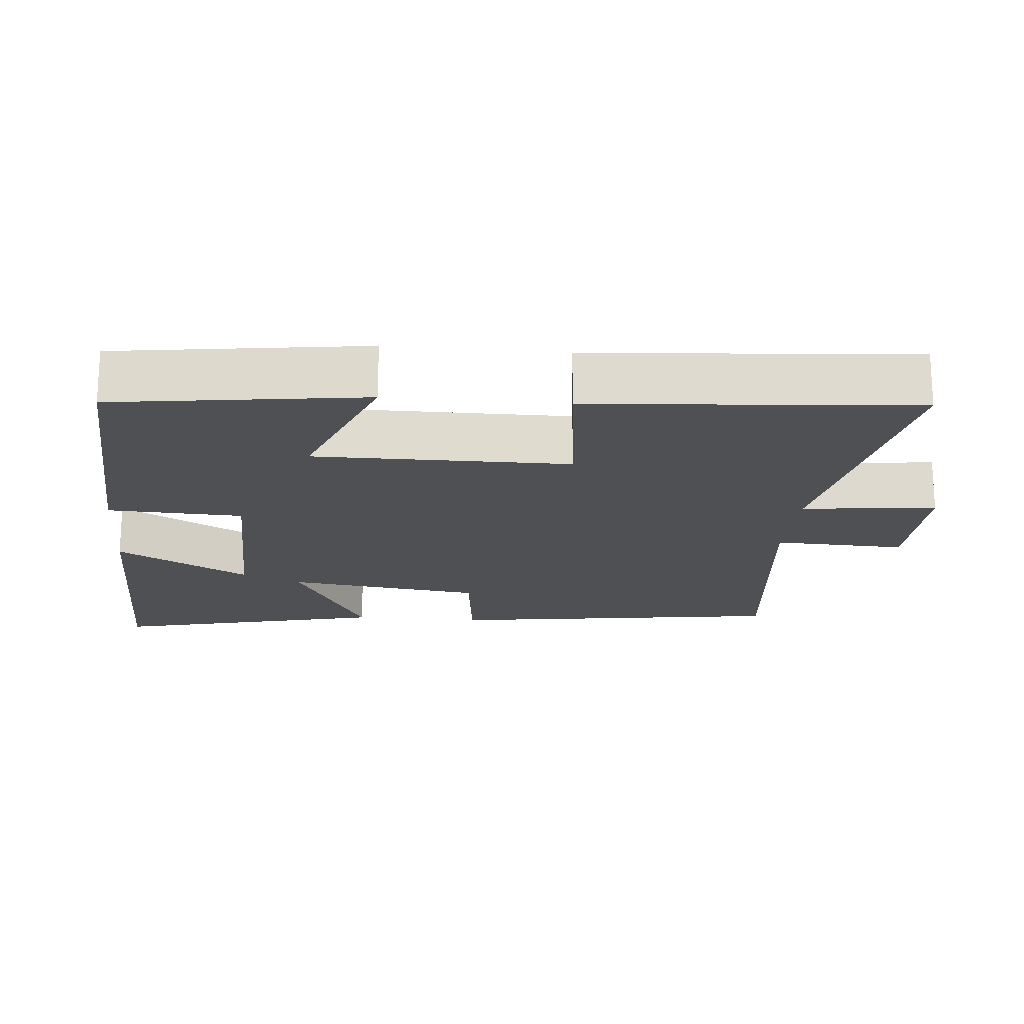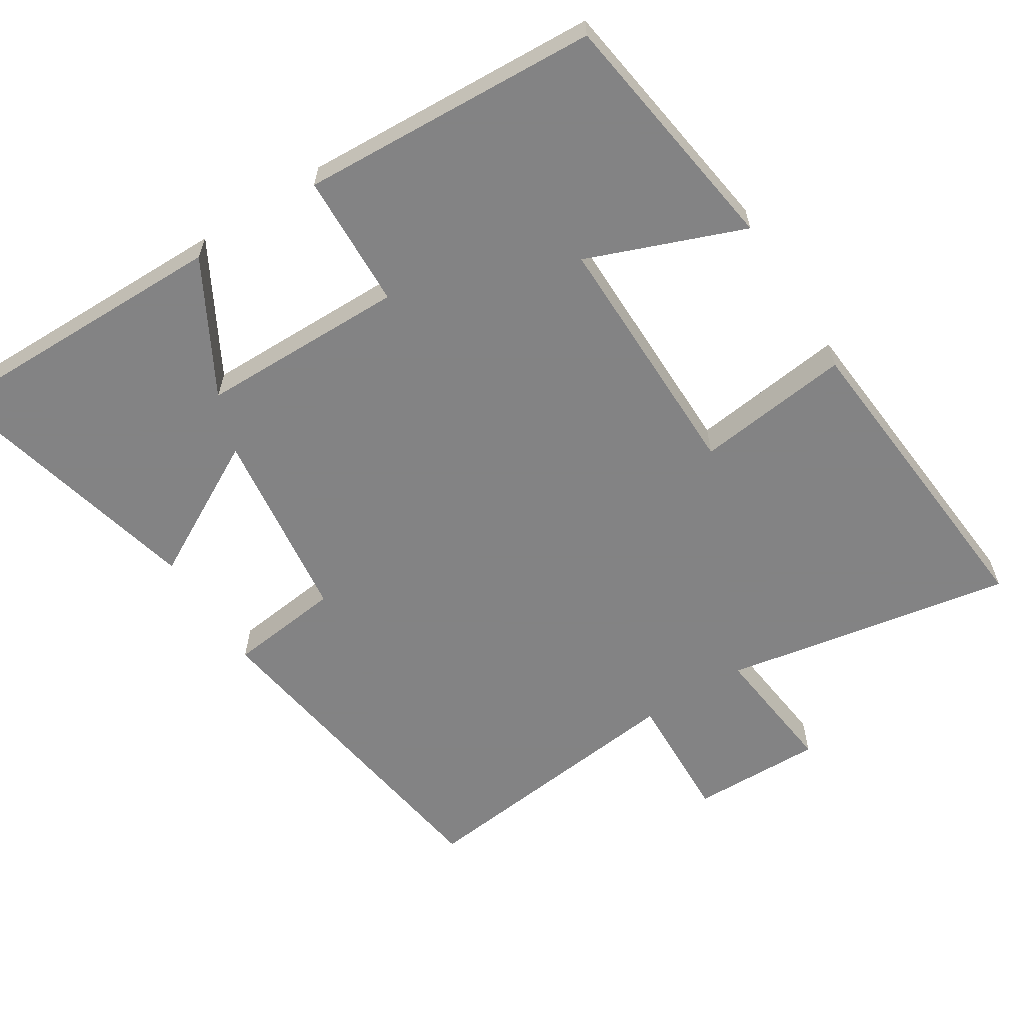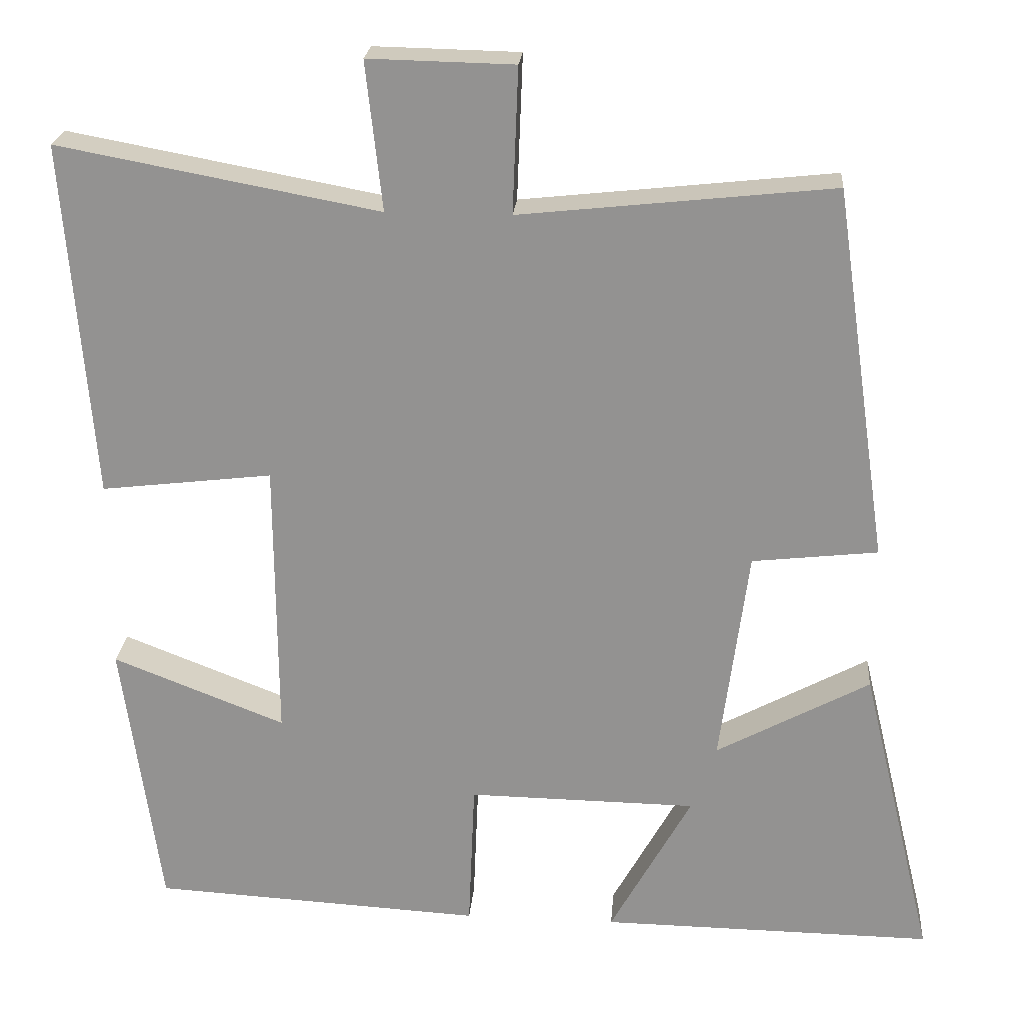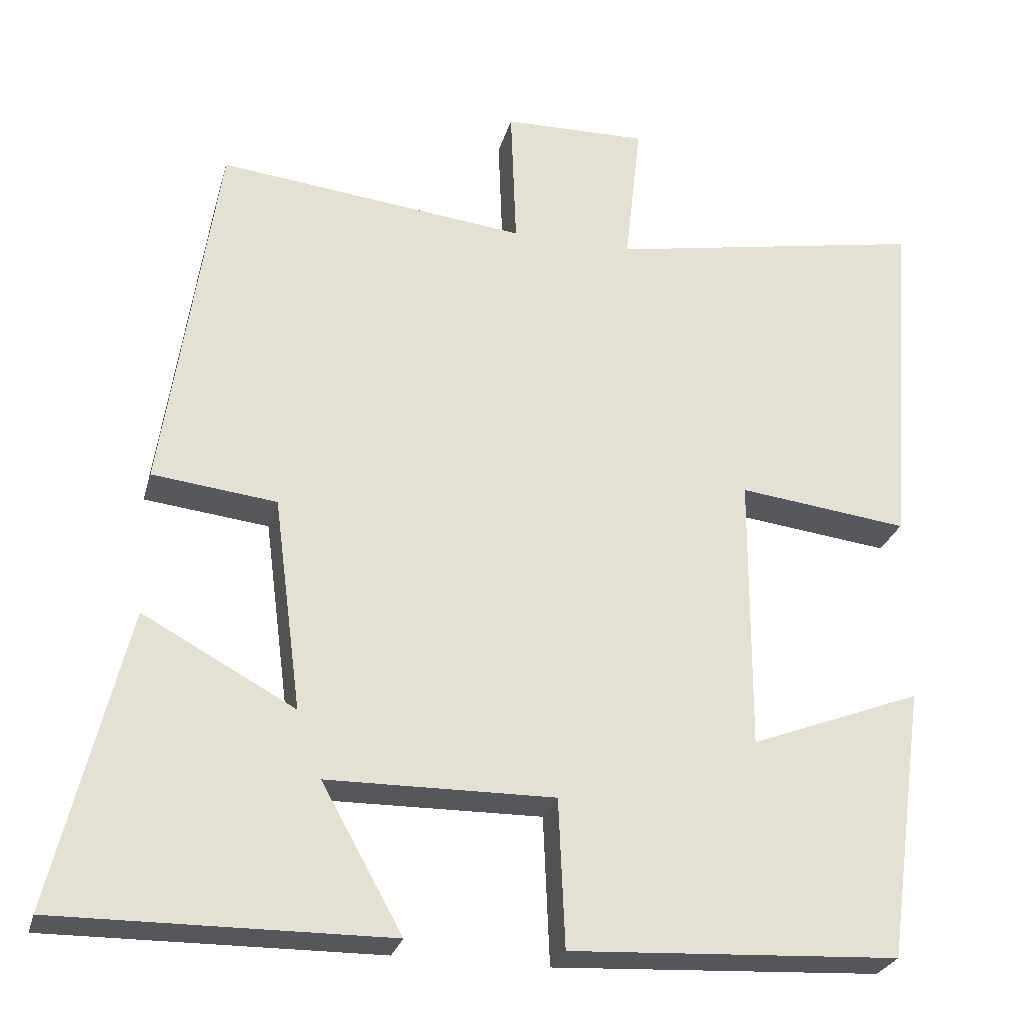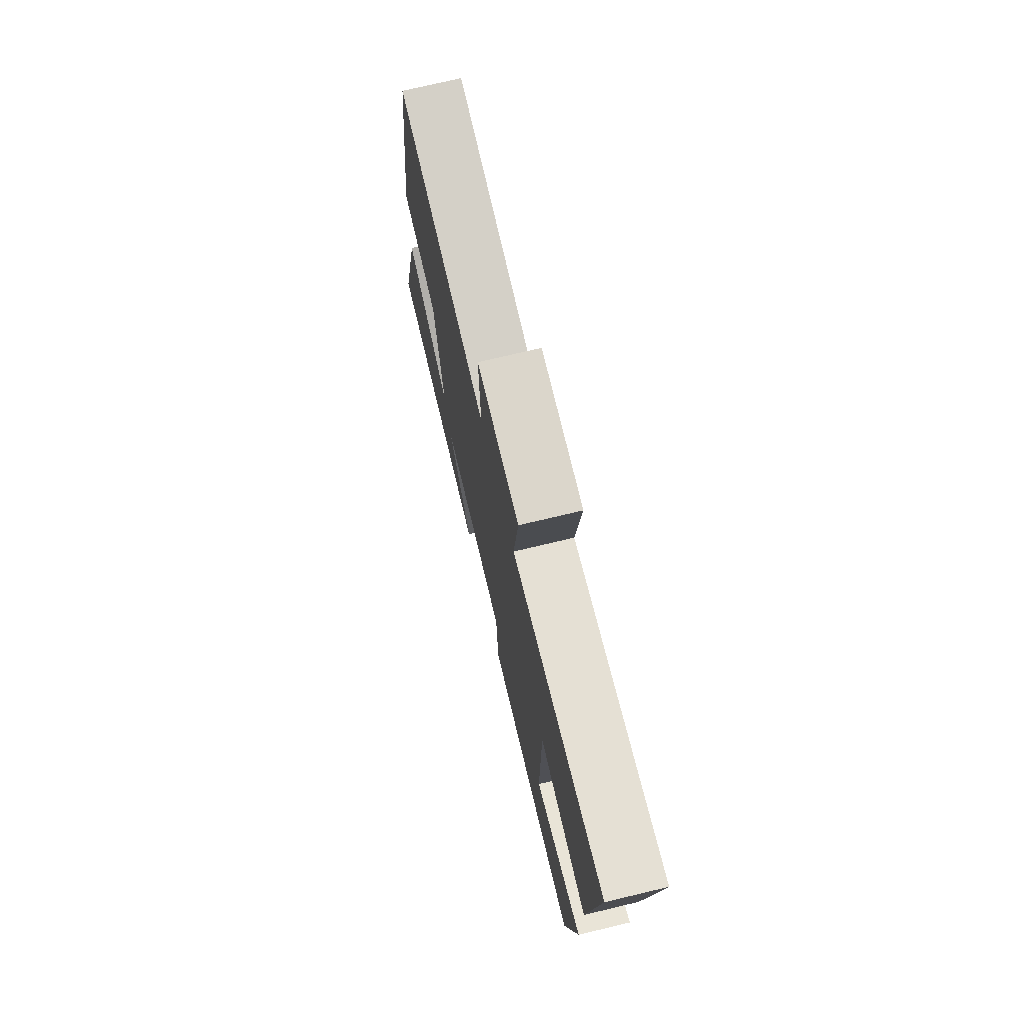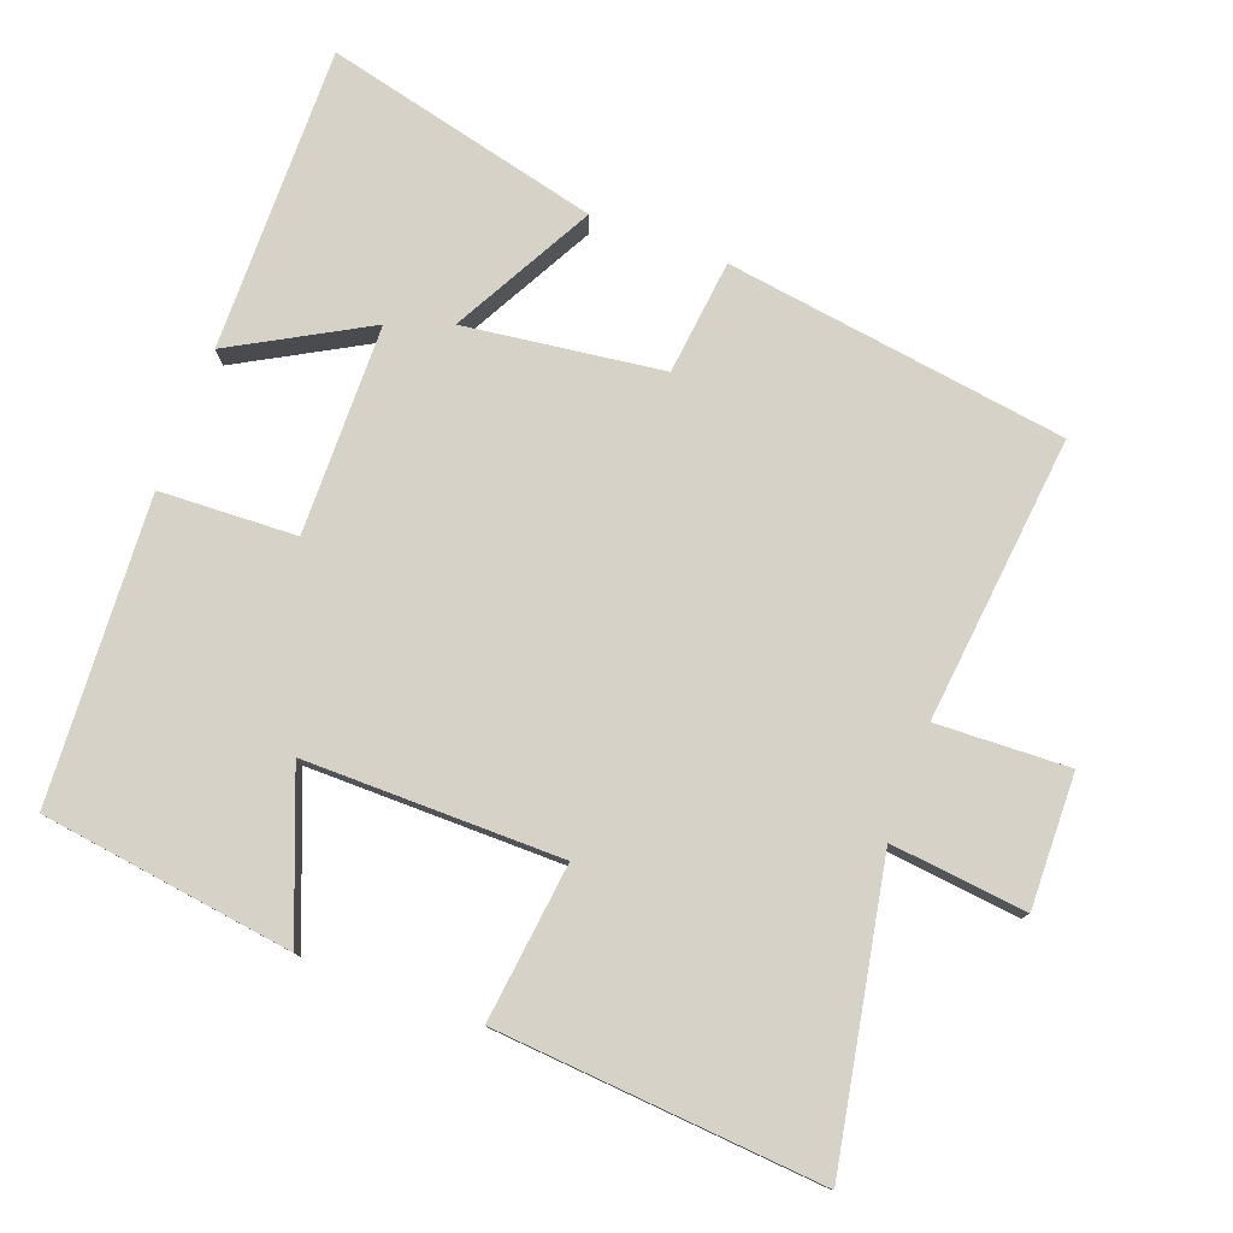
<metadata>
{"format":"obj","ext":"obj","renderer":"f3d","projection":"perspective","resolution":1024,"background":"white","views":[{"elev":-18.9,"azim":-95.2,"up":"+Y"},{"elev":-61.1,"azim":-147.5,"up":"+Y"},{"elev":22.8,"azim":4.7,"up":"+Z"},{"elev":-27.0,"azim":165.5,"up":"+Z"},{"elev":74.6,"azim":-103.4,"up":"+Z"},{"elev":78.4,"azim":-69.6,"up":"+Y"}]}
</metadata>
<code>
v 0.593 0.07 -0.505
v 0.168 0.07 -0.5
v 0.272 0.07 -0.313
v -0.02 0.07 -0.309
v -0.028 0.07 -0.5
v -0.451 0.07 -0.477
v -0.5 0.07 -0.125
v -0.279 0.07 -0.211
v -0.281 0.07 0.147
v -0.5 0.07 0.121
v -0.536 0.07 0.576
v -0.126 0.07 0.5
v -0.147 0.07 0.689
v 0.039 0.07 0.685
v 0.032 0.07 0.5
v 0.431 0.07 0.543
v 0.5 0.07 0.067
v 0.34 0.07 0.049
v 0.304 0.07 -0.227
v 0.5 0.07 -0.121
v 0.593 0 -0.505
v 0.168 0 -0.5
v 0.272 0 -0.313
v -0.02 0 -0.309
v -0.028 0 -0.5
v -0.451 0 -0.477
v -0.5 0 -0.125
v -0.279 0 -0.211
v -0.281 0 0.147
v -0.5 0 0.121
v -0.536 0 0.576
v -0.126 0 0.5
v -0.147 0 0.689
v 0.039 0 0.685
v 0.032 0 0.5
v 0.431 0 0.543
v 0.5 0 0.067
v 0.34 0 0.049
v 0.304 0 -0.227
v 0.5 0 -0.121
f 19 20 1
f 15 16 17 18
f 15 18 19
f 12 13 14 15
f 12 15 19
f 9 10 11 12
f 8 9 12 19
f 5 6 7 8
f 4 5 8
f 3 4 8 19
f 1 2 3
f 1 3 19
f 21 40 39
f 38 37 36 35
f 39 38 35
f 35 34 33 32
f 39 35 32
f 32 31 30 29
f 39 32 29 28
f 28 27 26 25
f 28 25 24
f 39 28 24 23
f 23 22 21
f 39 23 21
f 1 21 22 2
f 2 22 23 3
f 3 23 24 4
f 4 24 25 5
f 5 25 26 6
f 6 26 27 7
f 7 27 28 8
f 8 28 29 9
f 9 29 30 10
f 10 30 31 11
f 11 31 32 12
f 12 32 33 13
f 13 33 34 14
f 14 34 35 15
f 15 35 36 16
f 16 36 37 17
f 17 37 38 18
f 18 38 39 19
f 19 39 40 20
f 20 40 21 1

</code>
